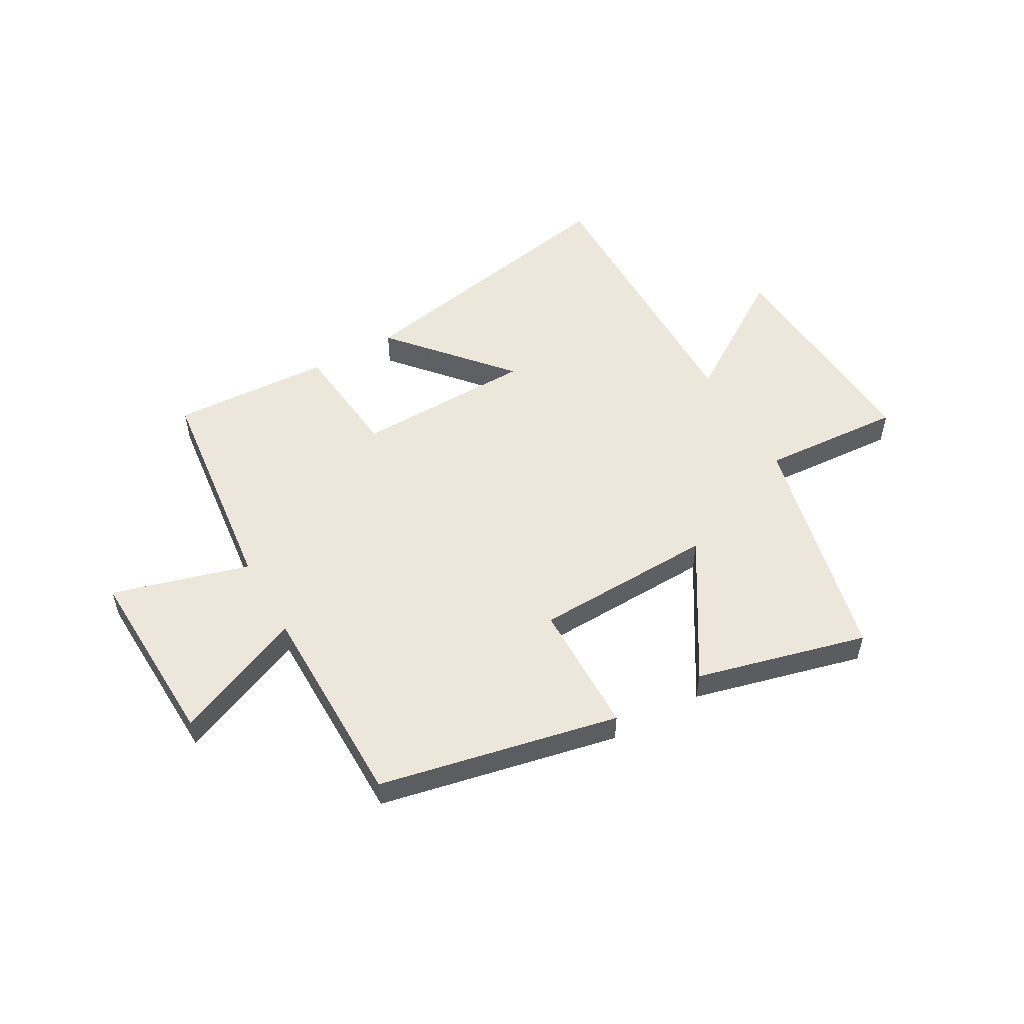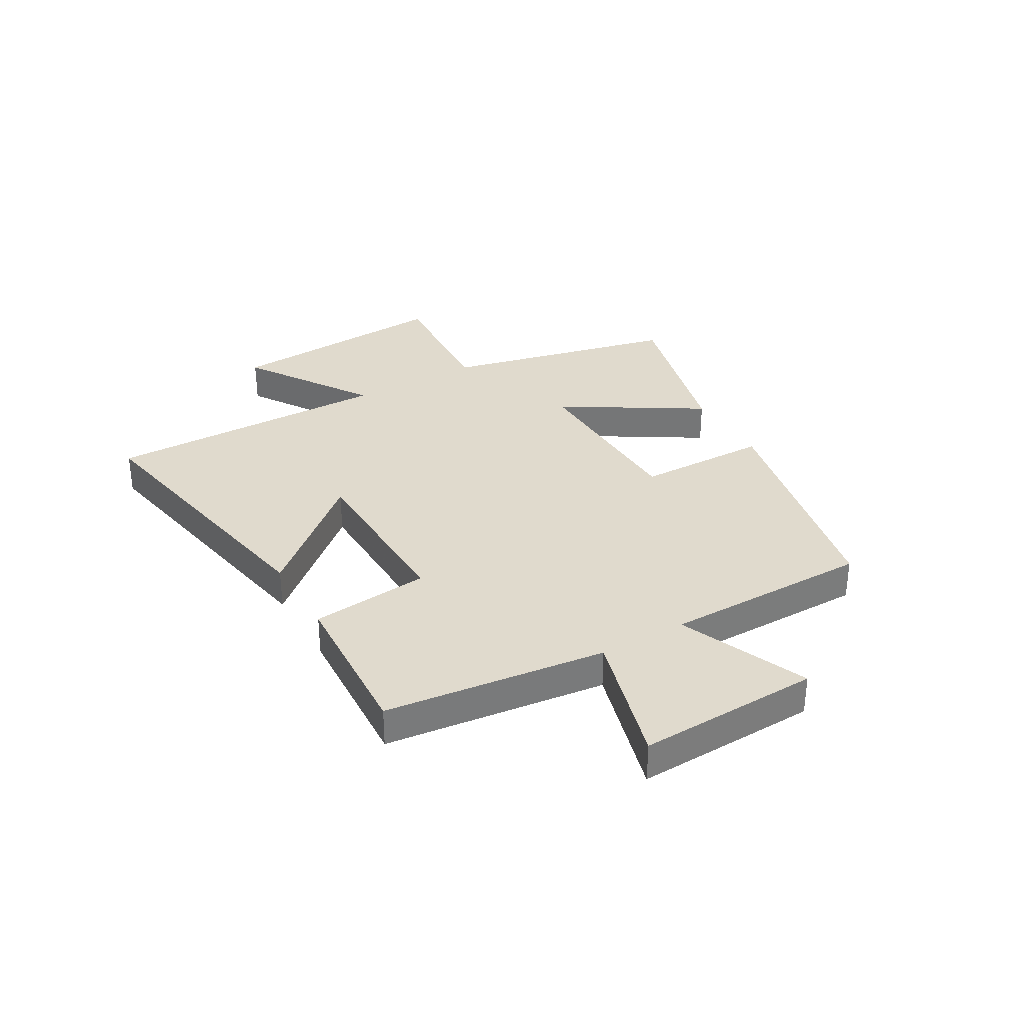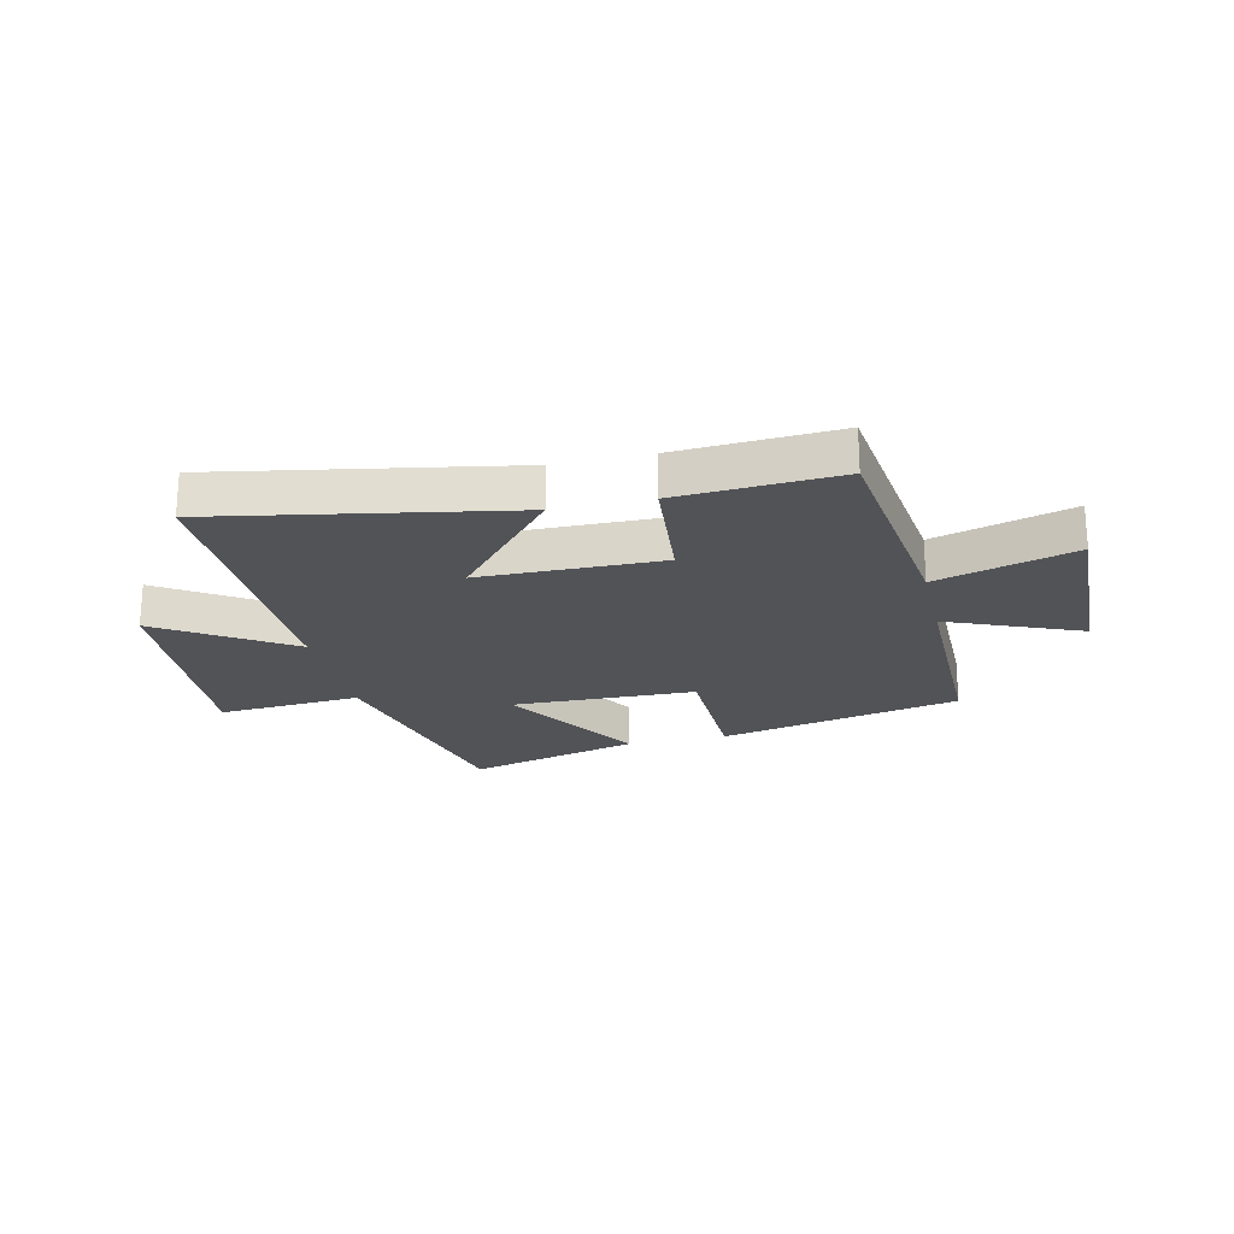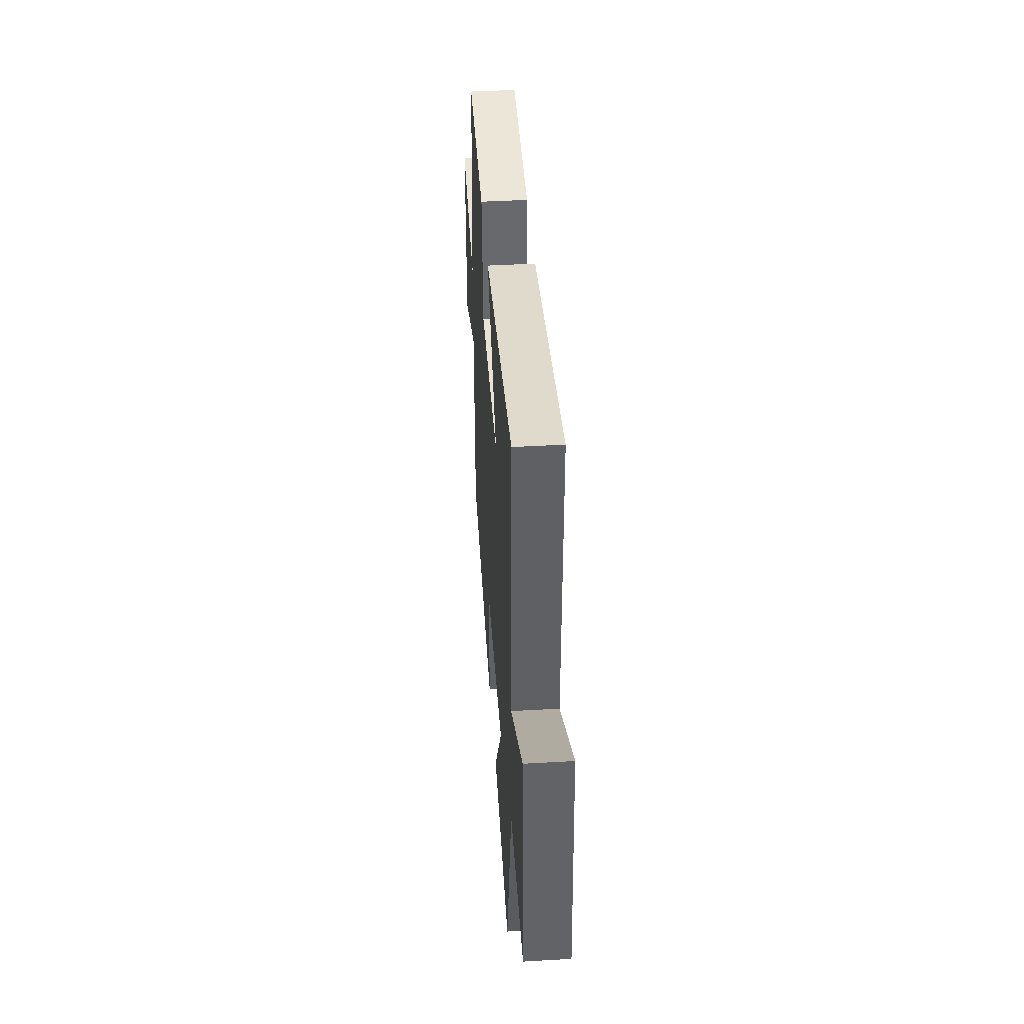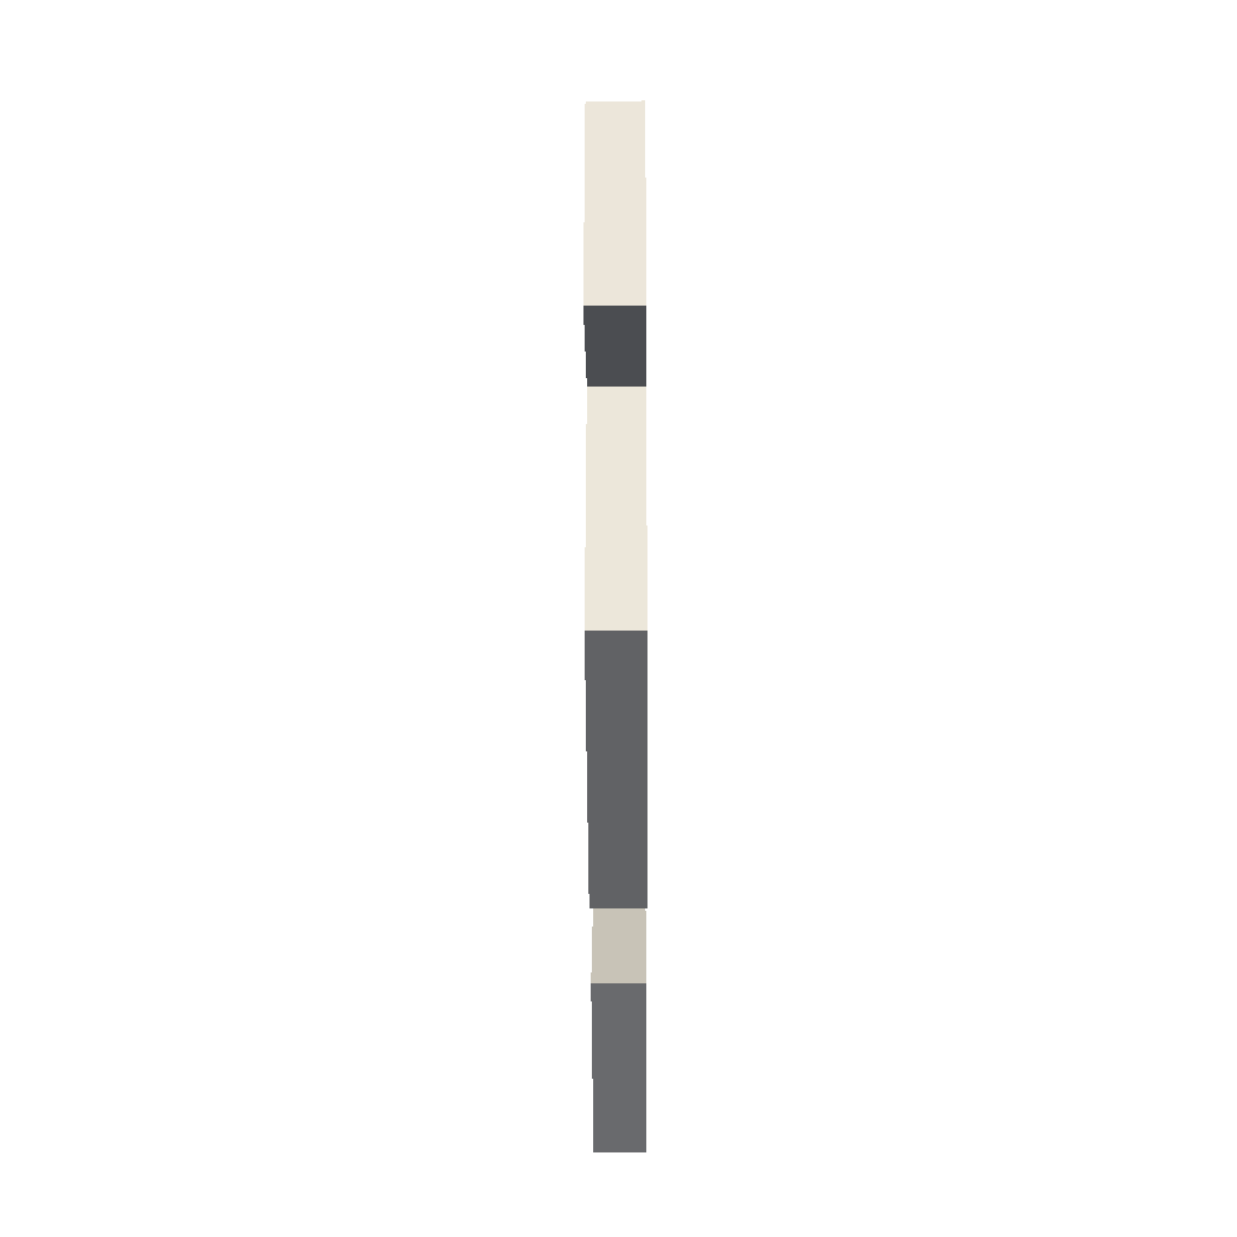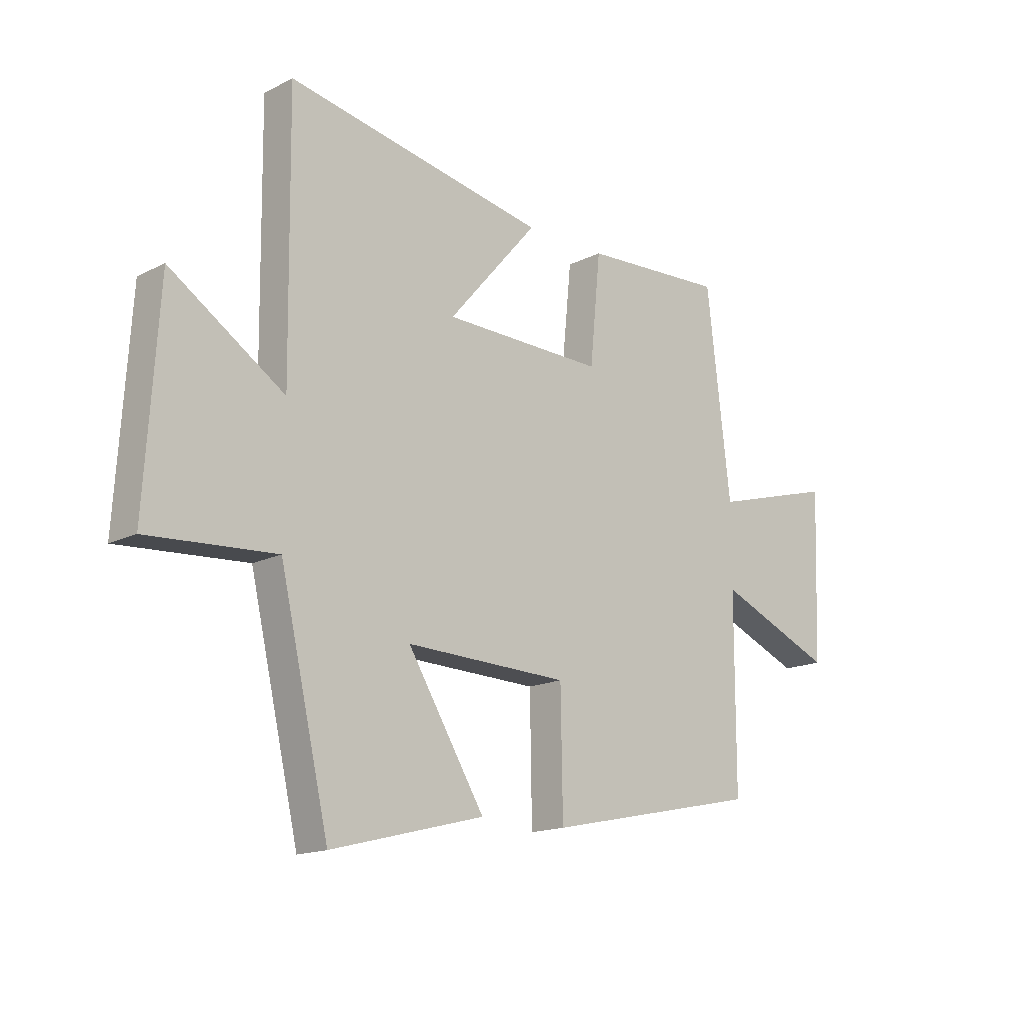
<metadata>
{"format":"obj","ext":"obj","renderer":"f3d","projection":"perspective","resolution":1024,"background":"white","views":[{"elev":53.0,"azim":150.3,"up":"+Y"},{"elev":33.1,"azim":60.0,"up":"+Y"},{"elev":-22.3,"azim":13.2,"up":"+Y"},{"elev":43.2,"azim":-93.9,"up":"+Z"},{"elev":-38.6,"azim":90.3,"up":"+Z"},{"elev":-15.9,"azim":-43.9,"up":"+Z"}]}
</metadata>
<code>
v 0.499 0.07 -0.41
v 0.074 0.07 -0.5
v 0.07 0.07 -0.264
v -0.252 0.07 -0.254
v -0.1 0.07 -0.5
v -0.403 0.07 -0.578
v -0.5 0.07 -0.16
v -0.751 0.07 -0.177
v -0.725 0.07 0.229
v -0.5 0.07 0.082
v -0.506 0.07 0.596
v 0.008 0.07 0.5
v -0.169 0.07 0.294
v 0.149 0.07 0.288
v 0.17 0.07 0.5
v 0.453 0.07 0.516
v 0.5 0.07 0.12
v 0.743 0.07 0.189
v 0.731 0.07 -0.137
v 0.5 0.07 -0.04
v 0.499 0 -0.41
v 0.074 0 -0.5
v 0.07 0 -0.264
v -0.252 0 -0.254
v -0.1 0 -0.5
v -0.403 0 -0.578
v -0.5 0 -0.16
v -0.751 0 -0.177
v -0.725 0 0.229
v -0.5 0 0.082
v -0.506 0 0.596
v 0.008 0 0.5
v -0.169 0 0.294
v 0.149 0 0.288
v 0.17 0 0.5
v 0.453 0 0.516
v 0.5 0 0.12
v 0.743 0 0.189
v 0.731 0 -0.137
v 0.5 0 -0.04
f 17 18 19 20
f 20 1 2
f 17 20 2
f 16 17 2
f 15 16 2
f 14 15 2
f 10 11 12 13
f 10 13 14
f 7 8 9 10
f 6 7 10
f 5 6 10
f 4 5 10
f 3 4 10 14
f 2 3 14
f 40 39 38 37
f 22 21 40
f 22 40 37
f 22 37 36
f 22 36 35
f 22 35 34
f 33 32 31 30
f 34 33 30
f 30 29 28 27
f 30 27 26
f 30 26 25
f 30 25 24
f 34 30 24 23
f 34 23 22
f 1 21 22 2
f 2 22 23 3
f 3 23 24 4
f 4 24 25 5
f 5 25 26 6
f 6 26 27 7
f 7 27 28 8
f 8 28 29 9
f 9 29 30 10
f 10 30 31 11
f 11 31 32 12
f 12 32 33 13
f 13 33 34 14
f 14 34 35 15
f 15 35 36 16
f 16 36 37 17
f 17 37 38 18
f 18 38 39 19
f 19 39 40 20
f 20 40 21 1

</code>
